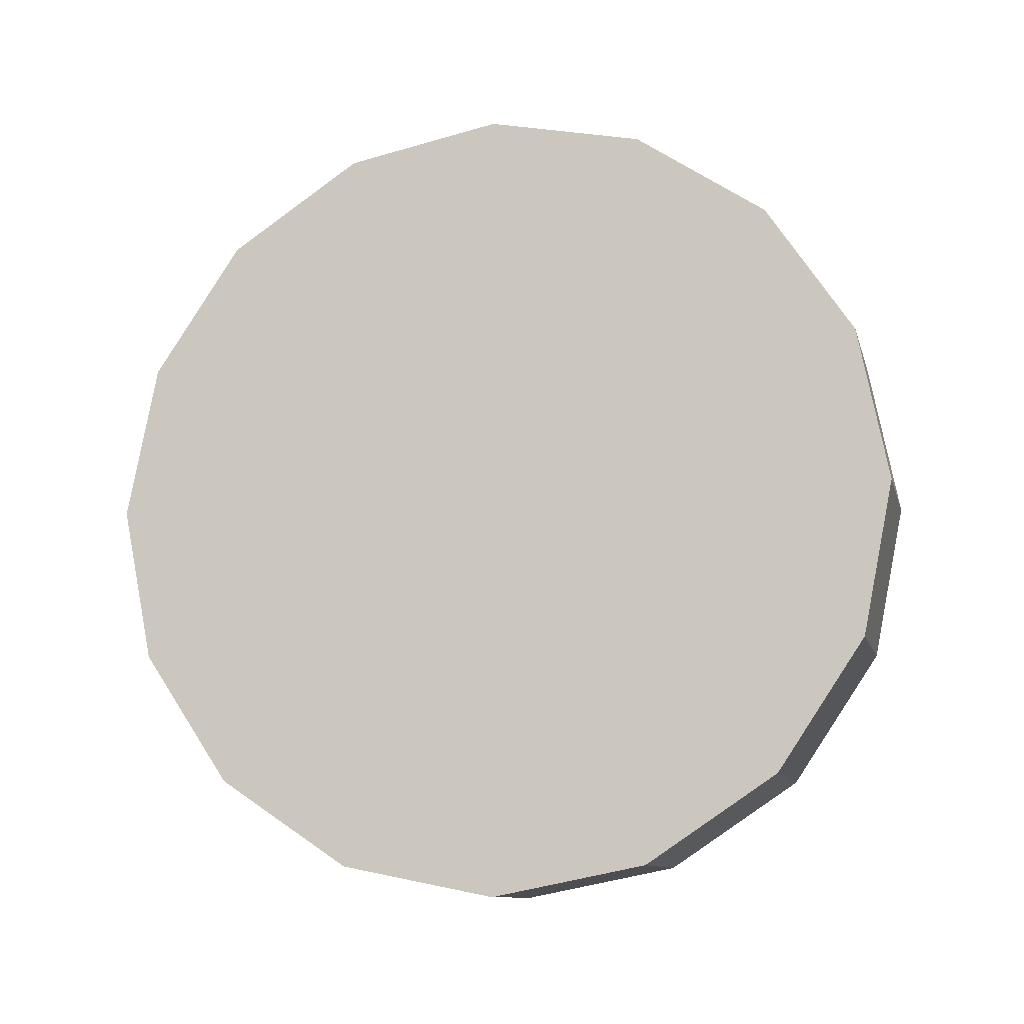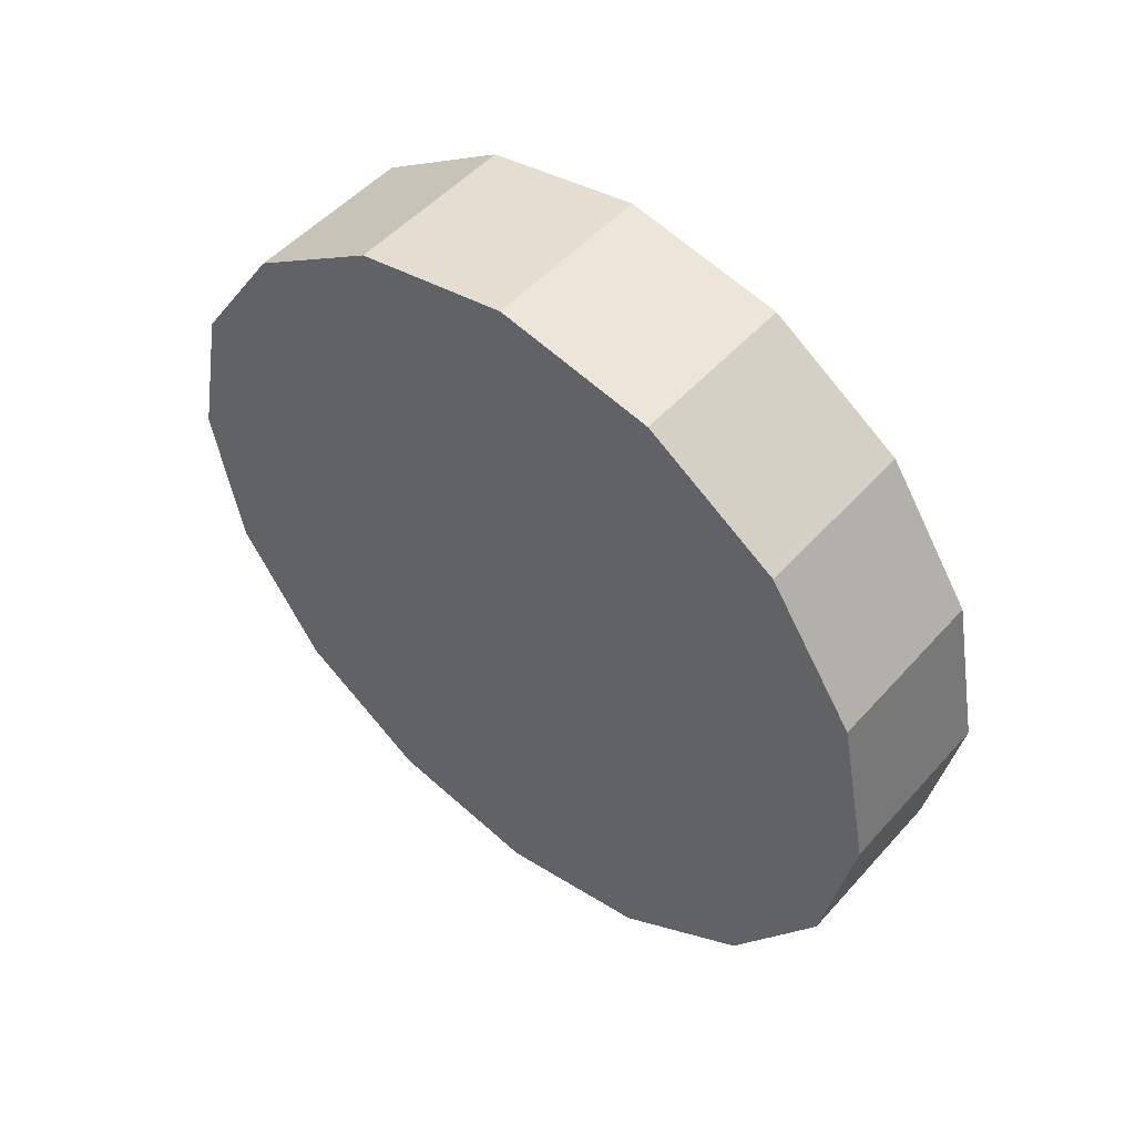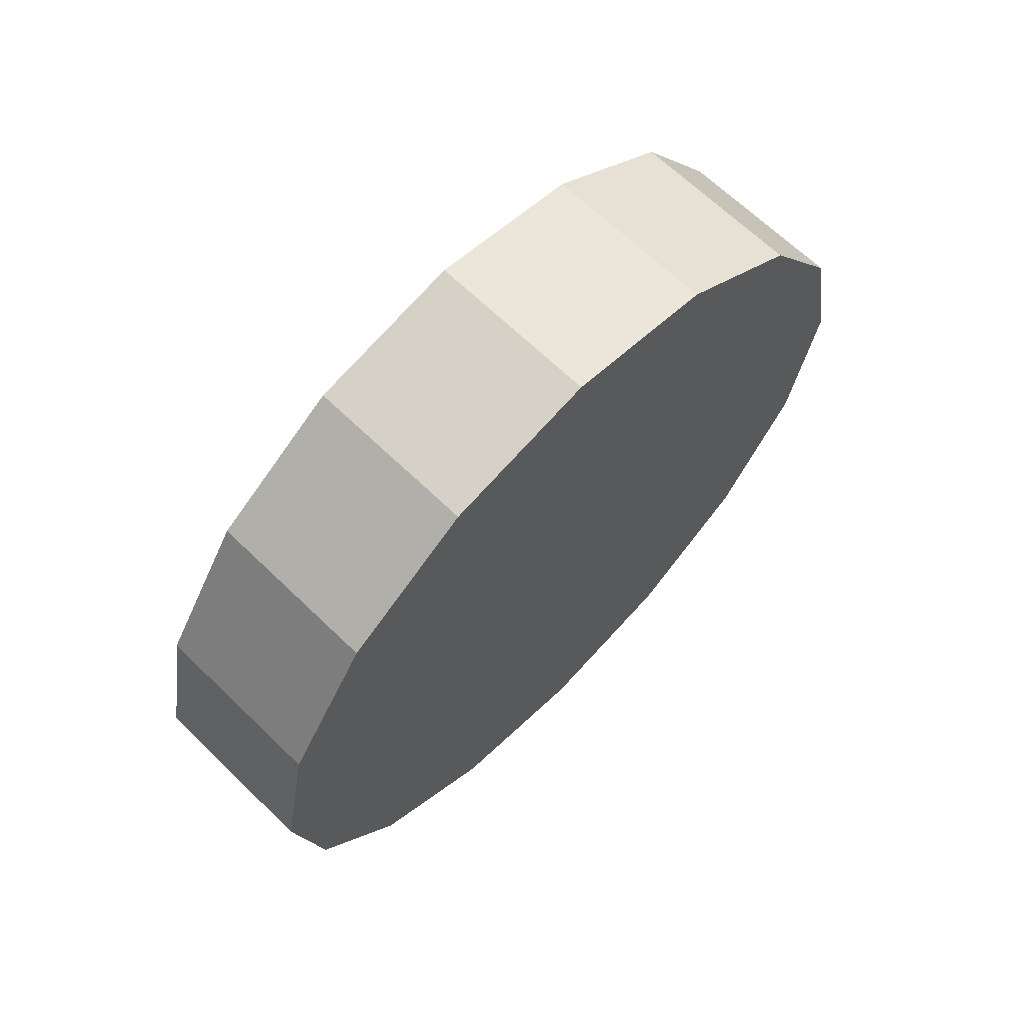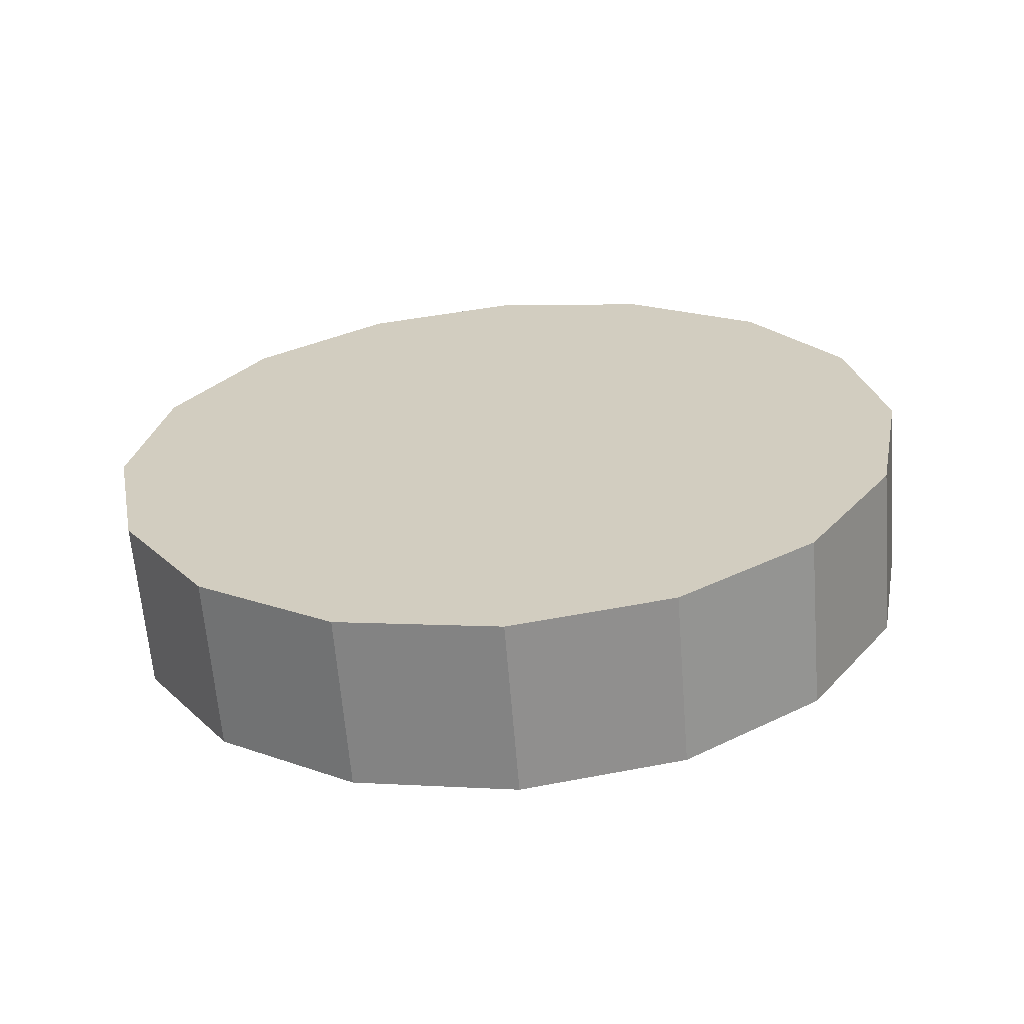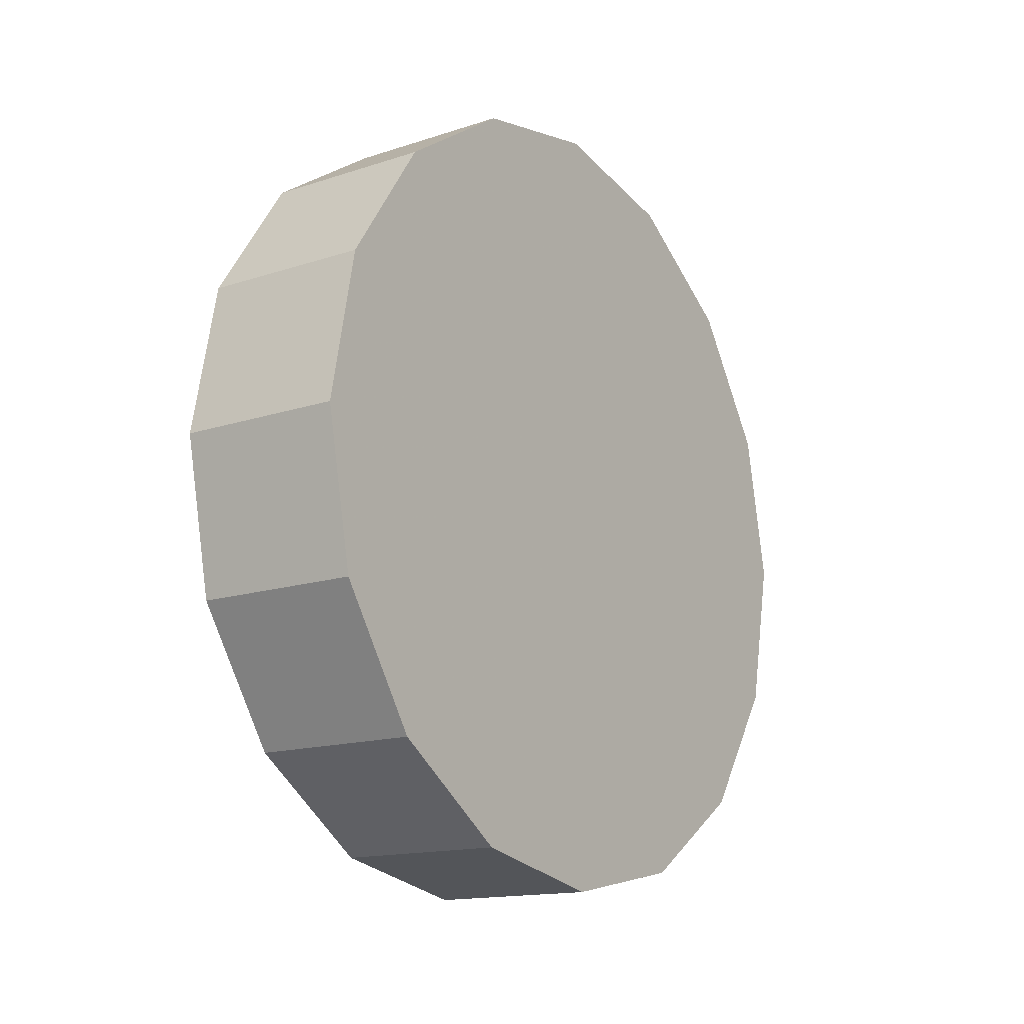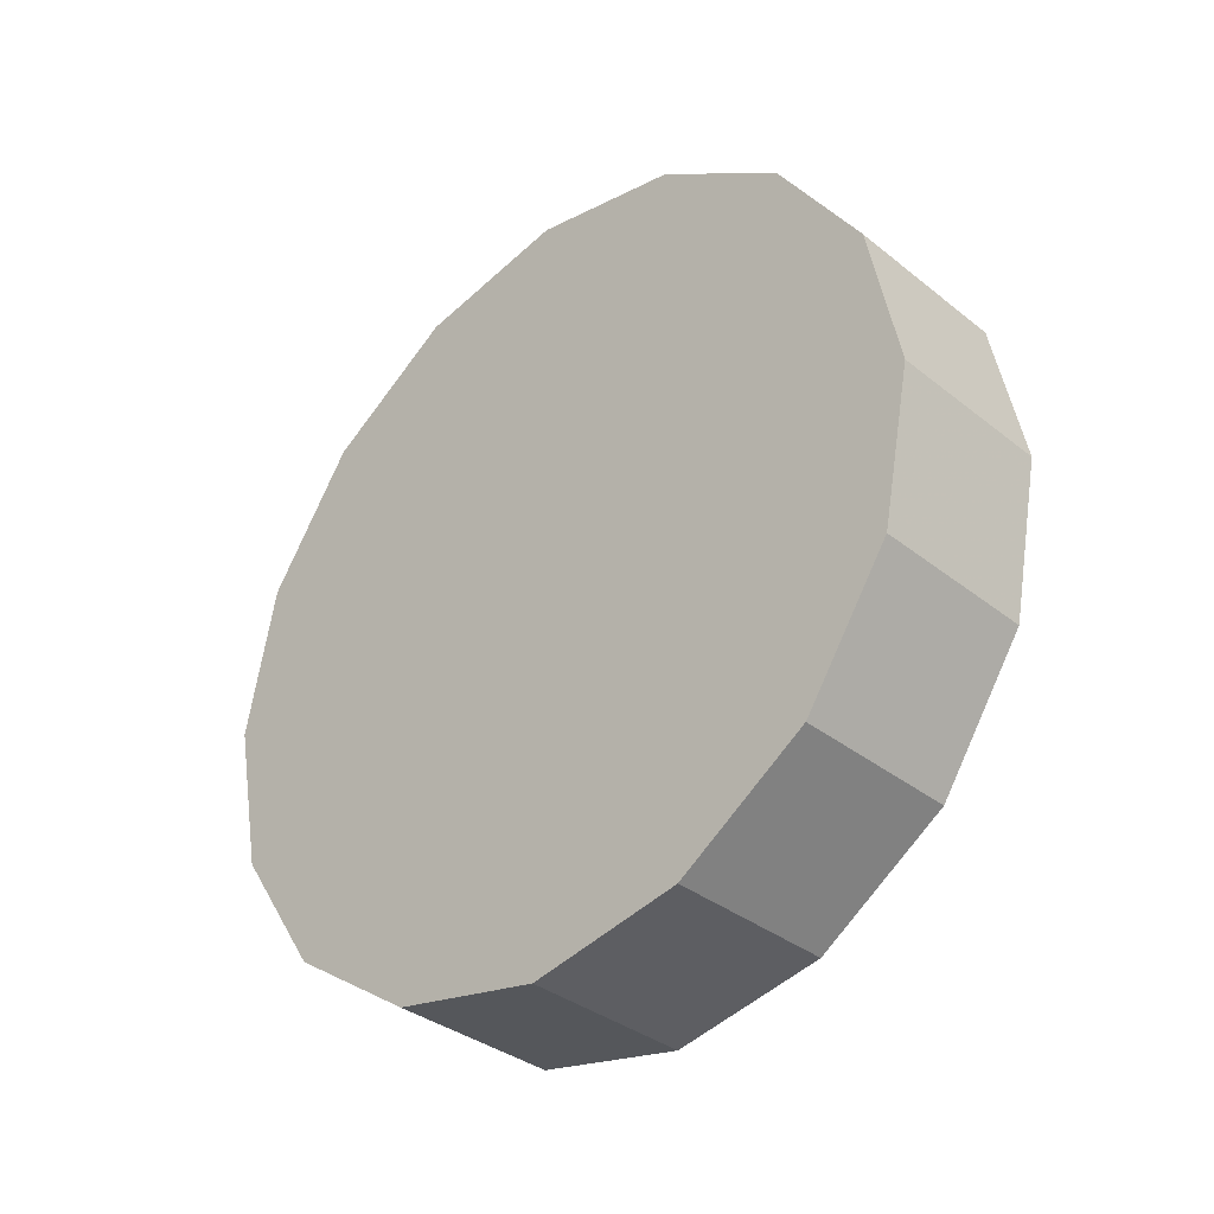
<metadata>
{"format":"obj","ext":"obj","renderer":"f3d","projection":"perspective","resolution":1024,"background":"white","views":[{"elev":-10.6,"azim":-76.5,"up":"+Y"},{"elev":50.4,"azim":130.0,"up":"+Y"},{"elev":66.1,"azim":-135.8,"up":"+Z"},{"elev":-64.1,"azim":94.6,"up":"+Z"},{"elev":-15.1,"azim":-145.0,"up":"+Z"},{"elev":-35.0,"azim":-46.5,"up":"+Y"}]}
</metadata>
<code>
v -0.03126 1.857 2.83
v -0.03126 1.89 2.823
v -0.03126 1.919 2.804
v -0.03126 1.938 2.775
v -0.03126 1.945 2.742
v -0.03126 1.938 2.708
v -0.03126 1.919 2.679
v -0.03126 1.89 2.66
v -0.03126 1.857 2.654
v -0.03126 1.823 2.66
v -0.03126 1.794 2.679
v -0.03126 1.775 2.708
v -0.03126 1.769 2.742
v -0.03126 1.775 2.775
v -0.03126 1.794 2.804
v -0.03126 1.823 2.823
v -0.03126 1.857 2.742
v -0.03126 1.857 2.742
v -0.03126 1.857 2.742
v -0.03126 1.857 2.742
v -0.03126 1.857 2.742
v -0.03126 1.857 2.742
v -0.03126 1.857 2.742
v -0.03126 1.857 2.742
v -0.03126 1.857 2.742
v -0.03126 1.857 2.742
v -0.03126 1.857 2.742
v -0.03126 1.857 2.742
v -0.03126 1.857 2.742
v -0.03126 1.857 2.742
v -0.03126 1.857 2.742
v -0.03126 1.857 2.742
v -0.06837 1.857 2.83
v -0.06837 1.89 2.823
v -0.06837 1.919 2.804
v -0.06837 1.938 2.775
v -0.06837 1.945 2.742
v -0.06837 1.938 2.708
v -0.06837 1.919 2.679
v -0.06837 1.89 2.66
v -0.06837 1.857 2.654
v -0.06837 1.823 2.66
v -0.06837 1.794 2.679
v -0.06837 1.775 2.708
v -0.06837 1.769 2.742
v -0.06837 1.775 2.775
v -0.06837 1.794 2.804
v -0.06837 1.823 2.823
v -0.06837 1.857 2.742
v -0.06837 1.857 2.742
v -0.06837 1.857 2.742
v -0.06837 1.857 2.742
v -0.06837 1.857 2.742
v -0.06837 1.857 2.742
v -0.06837 1.857 2.742
v -0.06837 1.857 2.742
v -0.06837 1.857 2.742
v -0.06837 1.857 2.742
v -0.06837 1.857 2.742
v -0.06837 1.857 2.742
v -0.06837 1.857 2.742
v -0.06837 1.857 2.742
v -0.06837 1.857 2.742
v -0.06837 1.857 2.742
f 33 34 49
f 49 34 50
f 34 35 50
f 50 35 51
f 35 36 51
f 51 36 52
f 36 37 52
f 52 37 53
f 37 38 53
f 53 38 54
f 38 39 54
f 54 39 55
f 39 40 55
f 55 40 56
f 40 41 56
f 56 41 57
f 41 42 57
f 57 42 58
f 42 43 58
f 58 43 59
f 43 44 59
f 59 44 60
f 44 45 60
f 60 45 61
f 45 46 61
f 61 46 62
f 46 47 62
f 62 47 63
f 47 48 63
f 63 48 64
f 48 33 64
f 64 33 49
f 2 1 17
f 2 17 18
f 3 2 18
f 3 18 19
f 4 3 19
f 4 19 20
f 5 4 20
f 5 20 21
f 6 5 21
f 6 21 22
f 7 6 22
f 7 22 23
f 8 7 23
f 8 23 24
f 9 8 24
f 9 24 25
f 10 9 25
f 10 25 26
f 11 10 26
f 11 26 27
f 12 11 27
f 12 27 28
f 13 12 28
f 13 28 29
f 14 13 29
f 14 29 30
f 15 14 30
f 15 30 31
f 16 15 31
f 16 31 32
f 1 16 32
f 1 32 17
f 49 50 17
f 17 50 18
f 50 51 18
f 18 51 19
f 51 52 19
f 19 52 20
f 52 53 20
f 20 53 21
f 53 54 21
f 21 54 22
f 54 55 22
f 22 55 23
f 55 56 23
f 23 56 24
f 56 57 24
f 24 57 25
f 57 58 25
f 25 58 26
f 58 59 26
f 26 59 27
f 59 60 27
f 27 60 28
f 60 61 28
f 28 61 29
f 61 62 29
f 29 62 30
f 62 63 30
f 30 63 31
f 63 64 31
f 31 64 32
f 64 49 32
f 32 49 17
f 1 2 33
f 33 2 34
f 2 3 34
f 34 3 35
f 3 4 35
f 35 4 36
f 4 5 36
f 36 5 37
f 5 6 37
f 37 6 38
f 6 7 38
f 38 7 39
f 7 8 39
f 39 8 40
f 8 9 40
f 40 9 41
f 9 10 41
f 41 10 42
f 10 11 42
f 42 11 43
f 11 12 43
f 43 12 44
f 12 13 44
f 44 13 45
f 13 14 45
f 45 14 46
f 14 15 46
f 46 15 47
f 15 16 47
f 47 16 48
f 16 1 48
f 48 1 33

</code>
